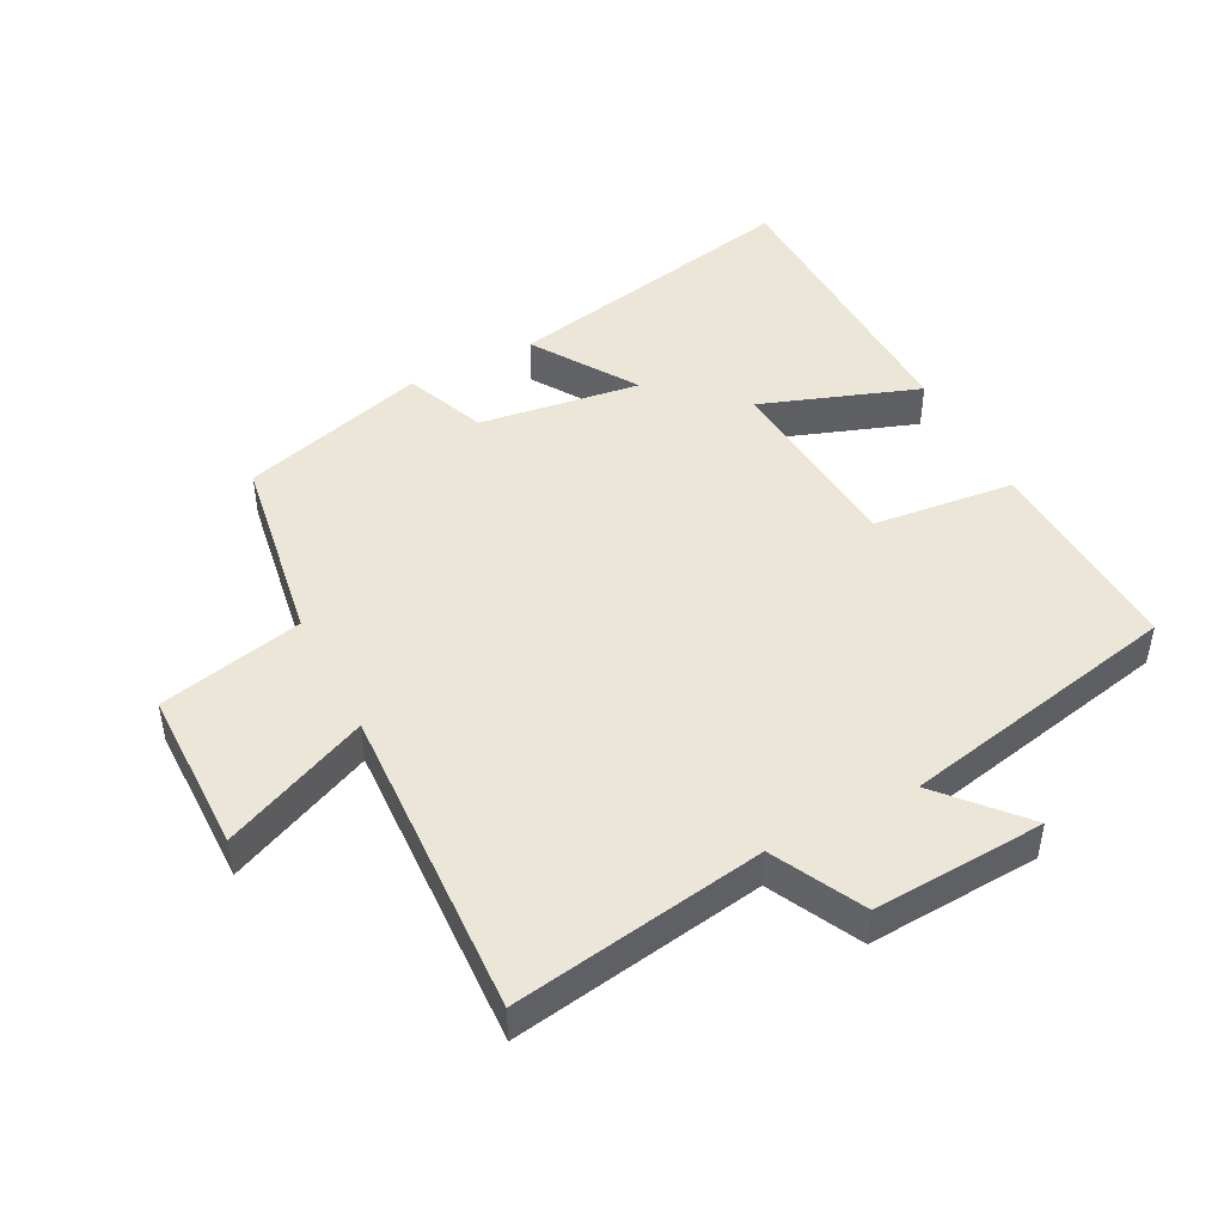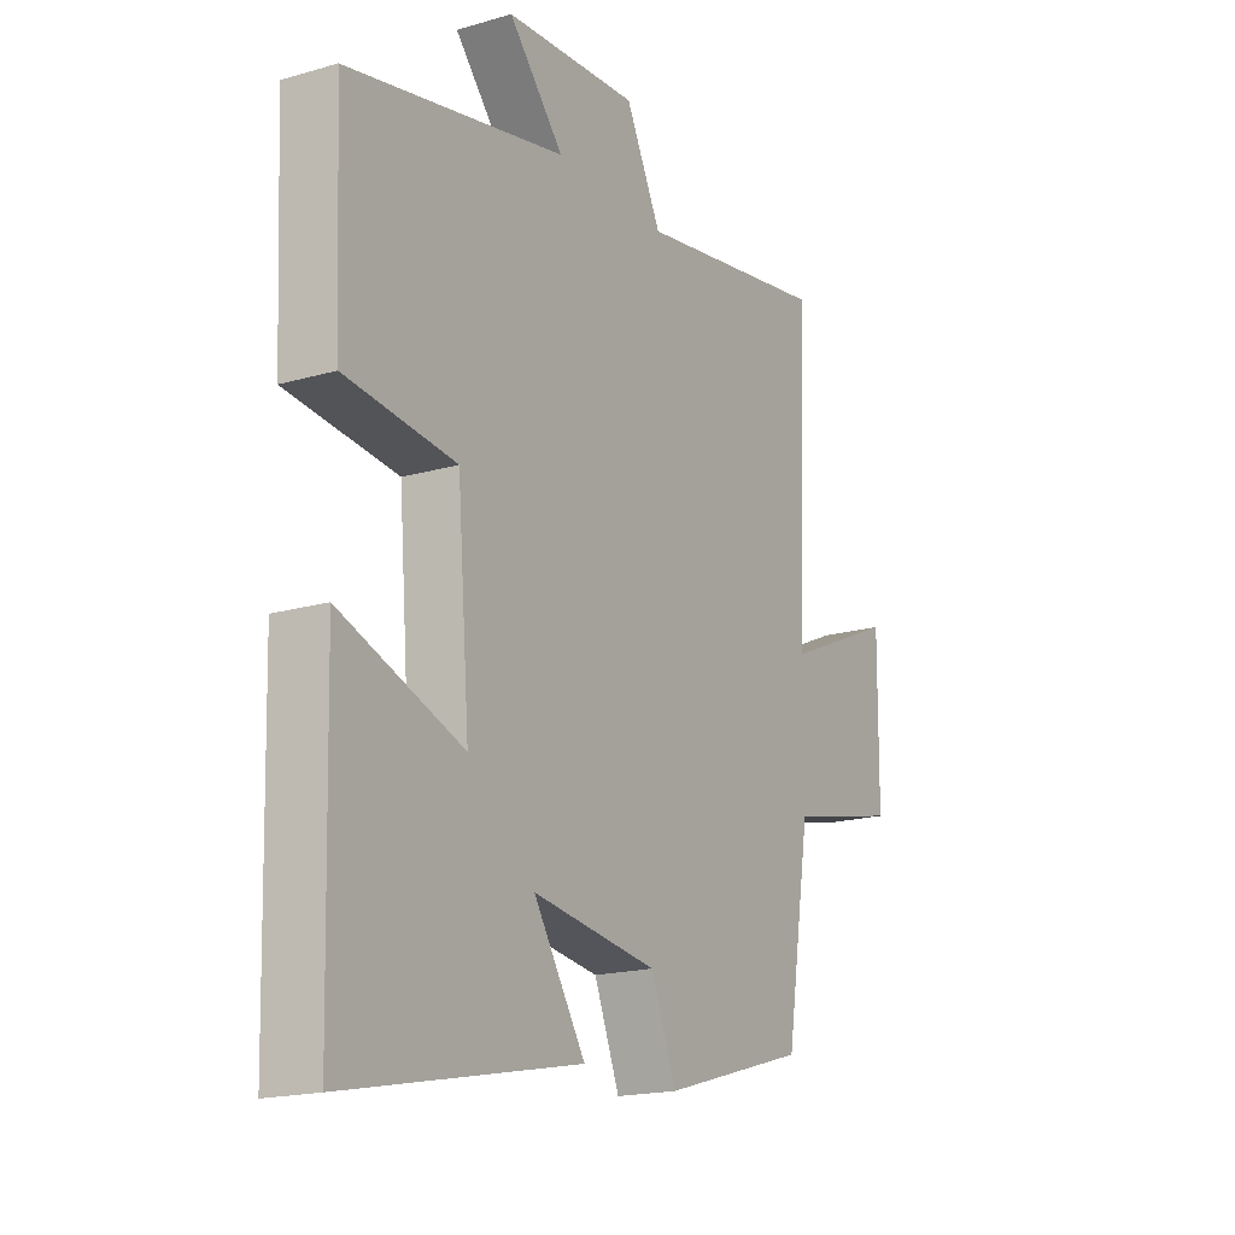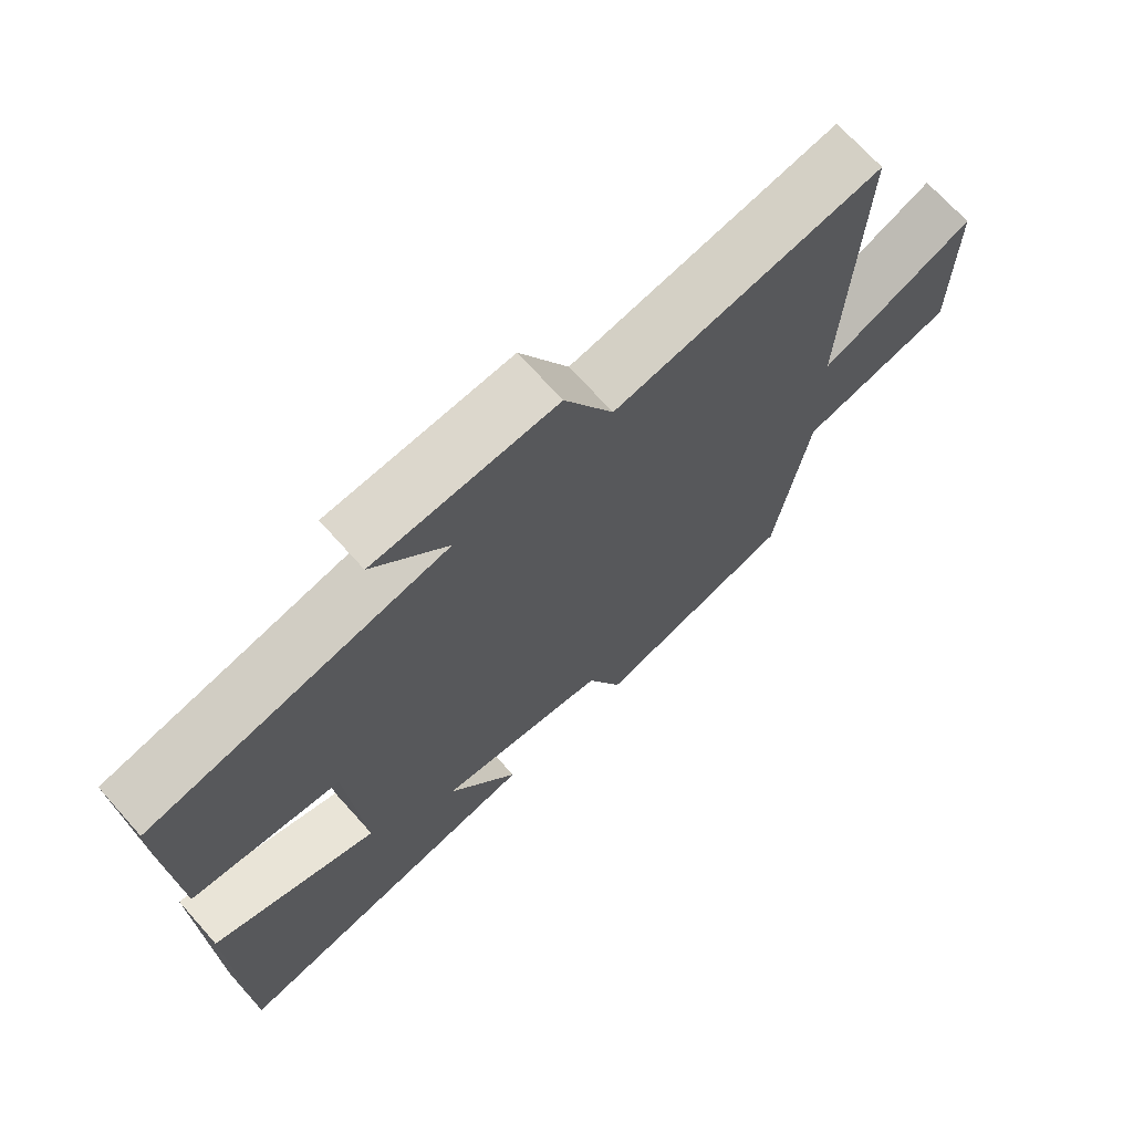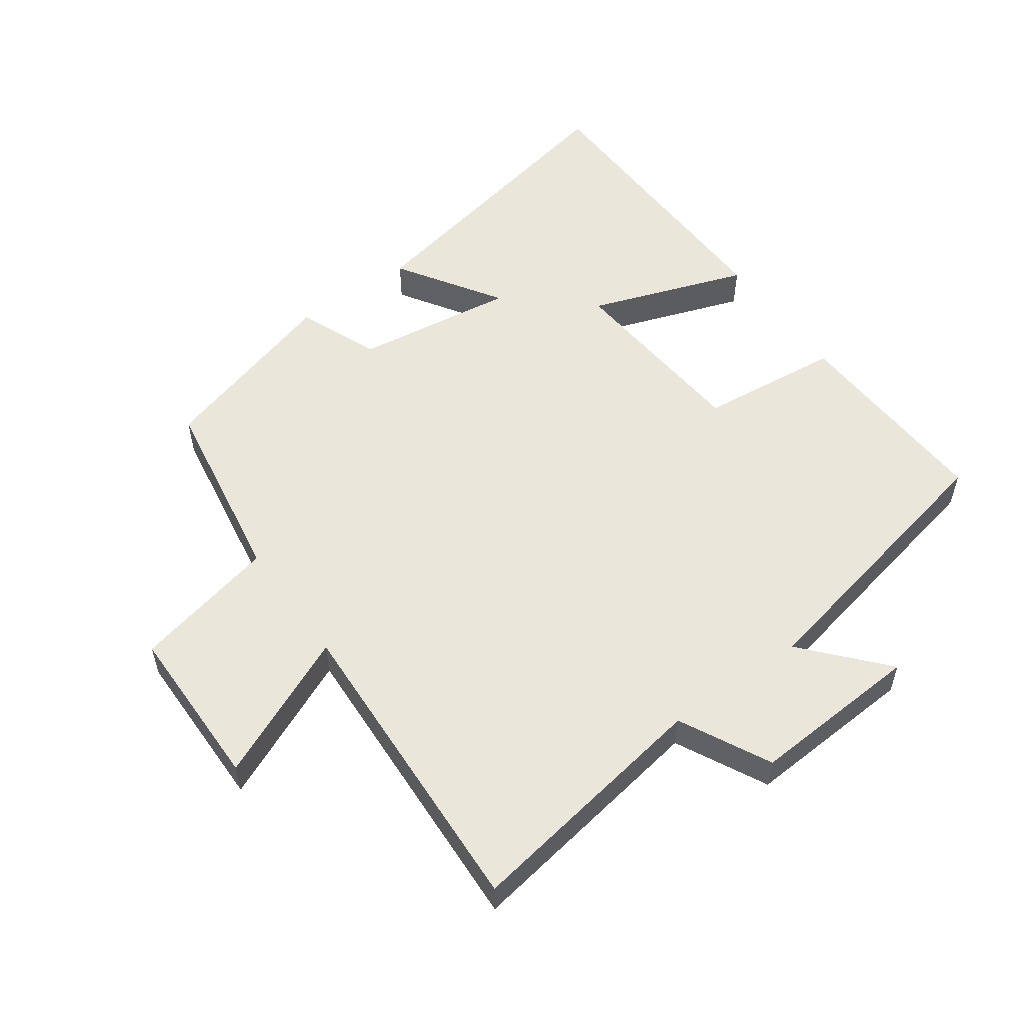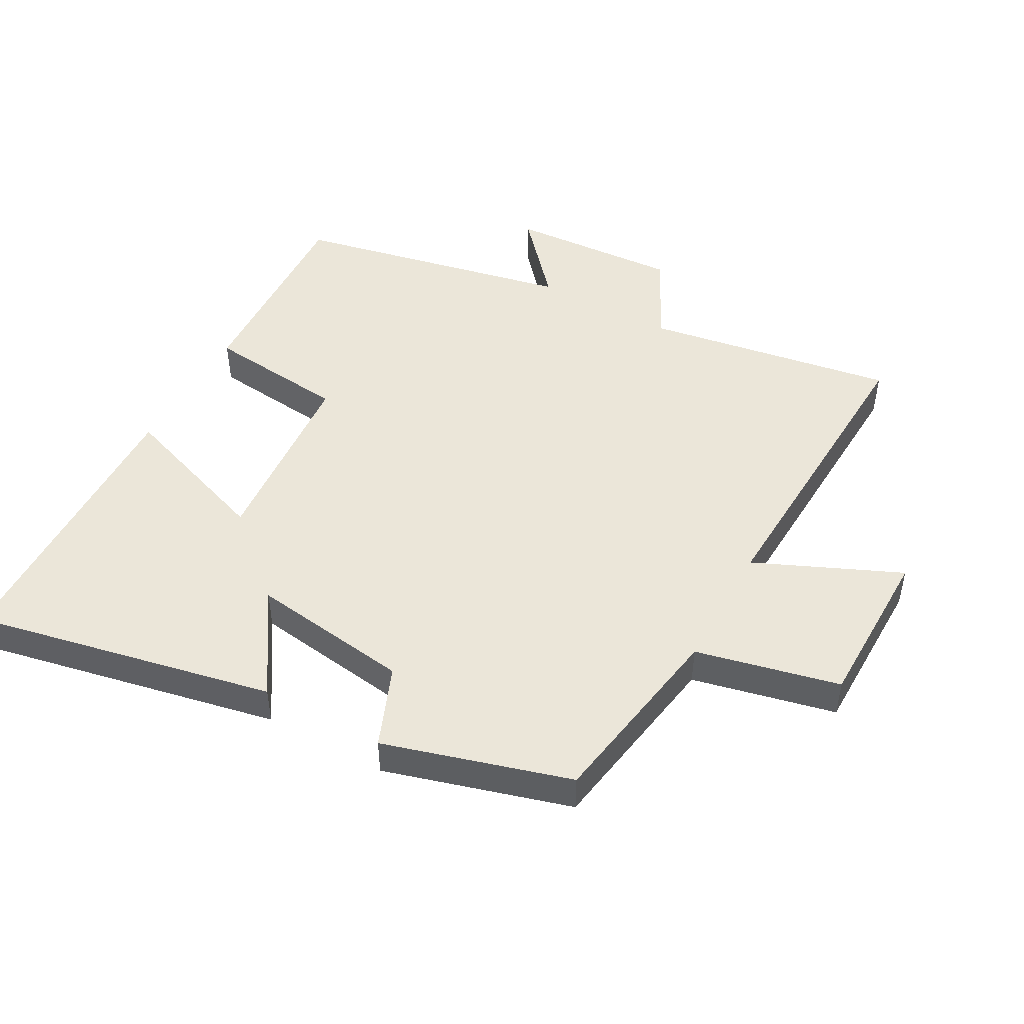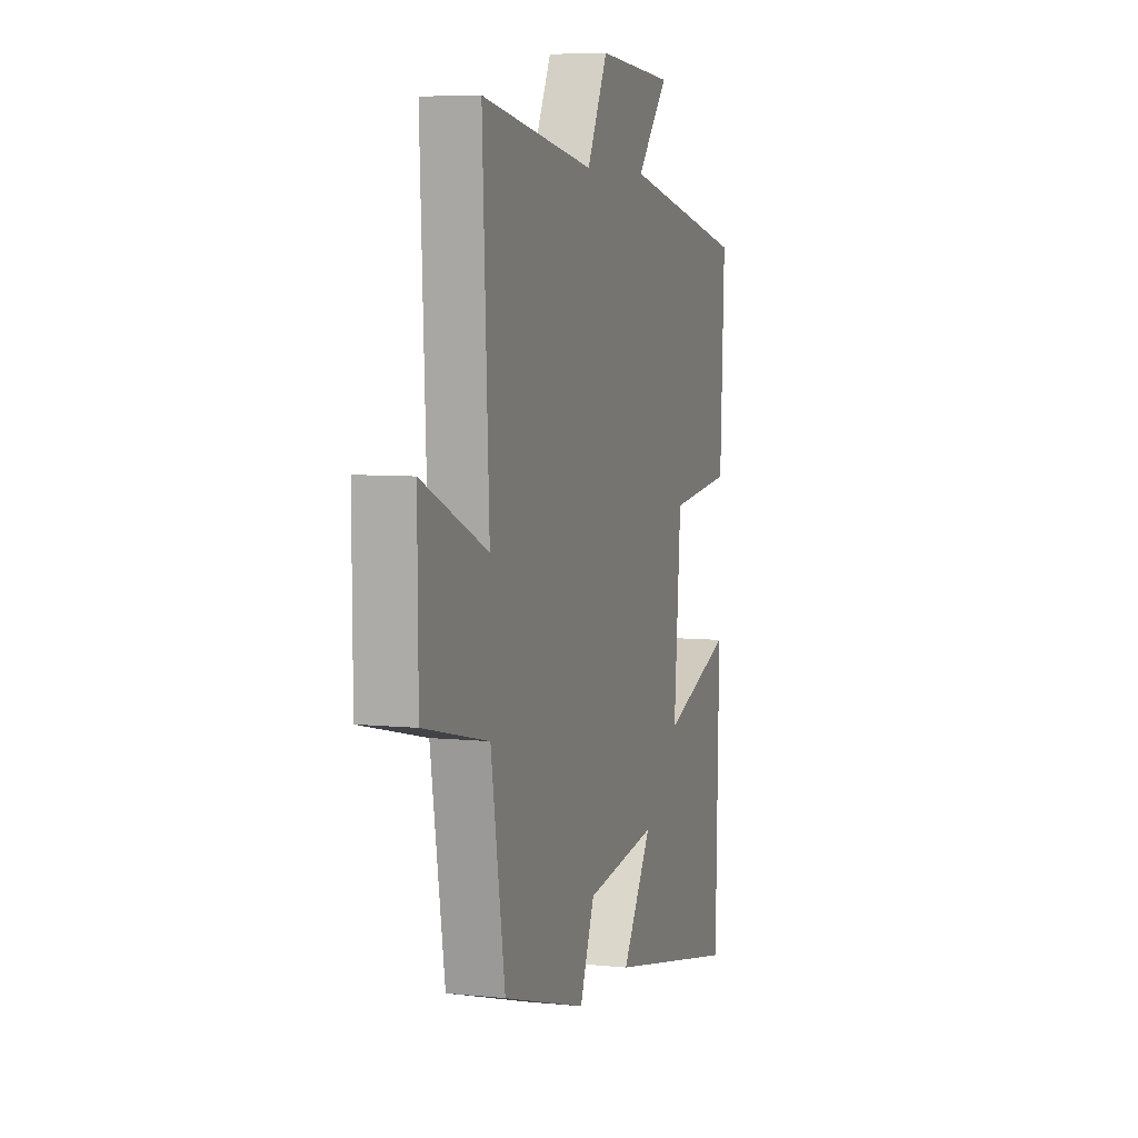
<metadata>
{"format":"obj","ext":"obj","renderer":"f3d","projection":"perspective","resolution":1024,"background":"white","views":[{"elev":46.4,"azim":-27.3,"up":"+Y"},{"elev":-18.2,"azim":119.4,"up":"+Z"},{"elev":69.8,"azim":138.2,"up":"+Z"},{"elev":54.9,"azim":-35.6,"up":"+Y"},{"elev":48.0,"azim":-151.1,"up":"+Y"},{"elev":6.3,"azim":-72.7,"up":"+Z"}]}
</metadata>
<code>
v -0.452 0.07 -0.417
v -0.5 0.07 -0.122
v -0.72 0.07 -0.072
v -0.722 0.07 0.18
v -0.5 0.07 0.082
v -0.522 0.07 0.563
v -0.138 0.07 0.5
v -0.068 0.07 0.638
v 0.194 0.07 0.622
v 0.086 0.07 0.5
v 0.515 0.07 0.41
v 0.5 0.07 0.09
v 0.283 0.07 0.067
v 0.259 0.07 -0.227
v 0.5 0.07 -0.142
v 0.488 0.07 -0.595
v 0.027 0.07 -0.5
v 0.129 0.07 -0.342
v -0.117 0.07 -0.376
v -0.167 0.07 -0.5
v -0.452 0 -0.417
v -0.5 0 -0.122
v -0.72 0 -0.072
v -0.722 0 0.18
v -0.5 0 0.082
v -0.522 0 0.563
v -0.138 0 0.5
v -0.068 0 0.638
v 0.194 0 0.622
v 0.086 0 0.5
v 0.515 0 0.41
v 0.5 0 0.09
v 0.283 0 0.067
v 0.259 0 -0.227
v 0.5 0 -0.142
v 0.488 0 -0.595
v 0.027 0 -0.5
v 0.129 0 -0.342
v -0.117 0 -0.376
v -0.167 0 -0.5
f 19 20 1 2
f 18 19 2
f 15 16 17 18
f 14 15 18
f 13 14 18 2
f 10 11 12 13
f 10 13 2
f 7 8 9 10
f 7 10 2
f 5 6 7
f 5 7 2
f 2 3 4 5
f 22 21 40 39
f 22 39 38
f 38 37 36 35
f 38 35 34
f 22 38 34 33
f 33 32 31 30
f 22 33 30
f 30 29 28 27
f 22 30 27
f 27 26 25
f 22 27 25
f 25 24 23 22
f 1 21 22 2
f 2 22 23 3
f 3 23 24 4
f 4 24 25 5
f 5 25 26 6
f 6 26 27 7
f 7 27 28 8
f 8 28 29 9
f 9 29 30 10
f 10 30 31 11
f 11 31 32 12
f 12 32 33 13
f 13 33 34 14
f 14 34 35 15
f 15 35 36 16
f 16 36 37 17
f 17 37 38 18
f 18 38 39 19
f 19 39 40 20
f 20 40 21 1

</code>
